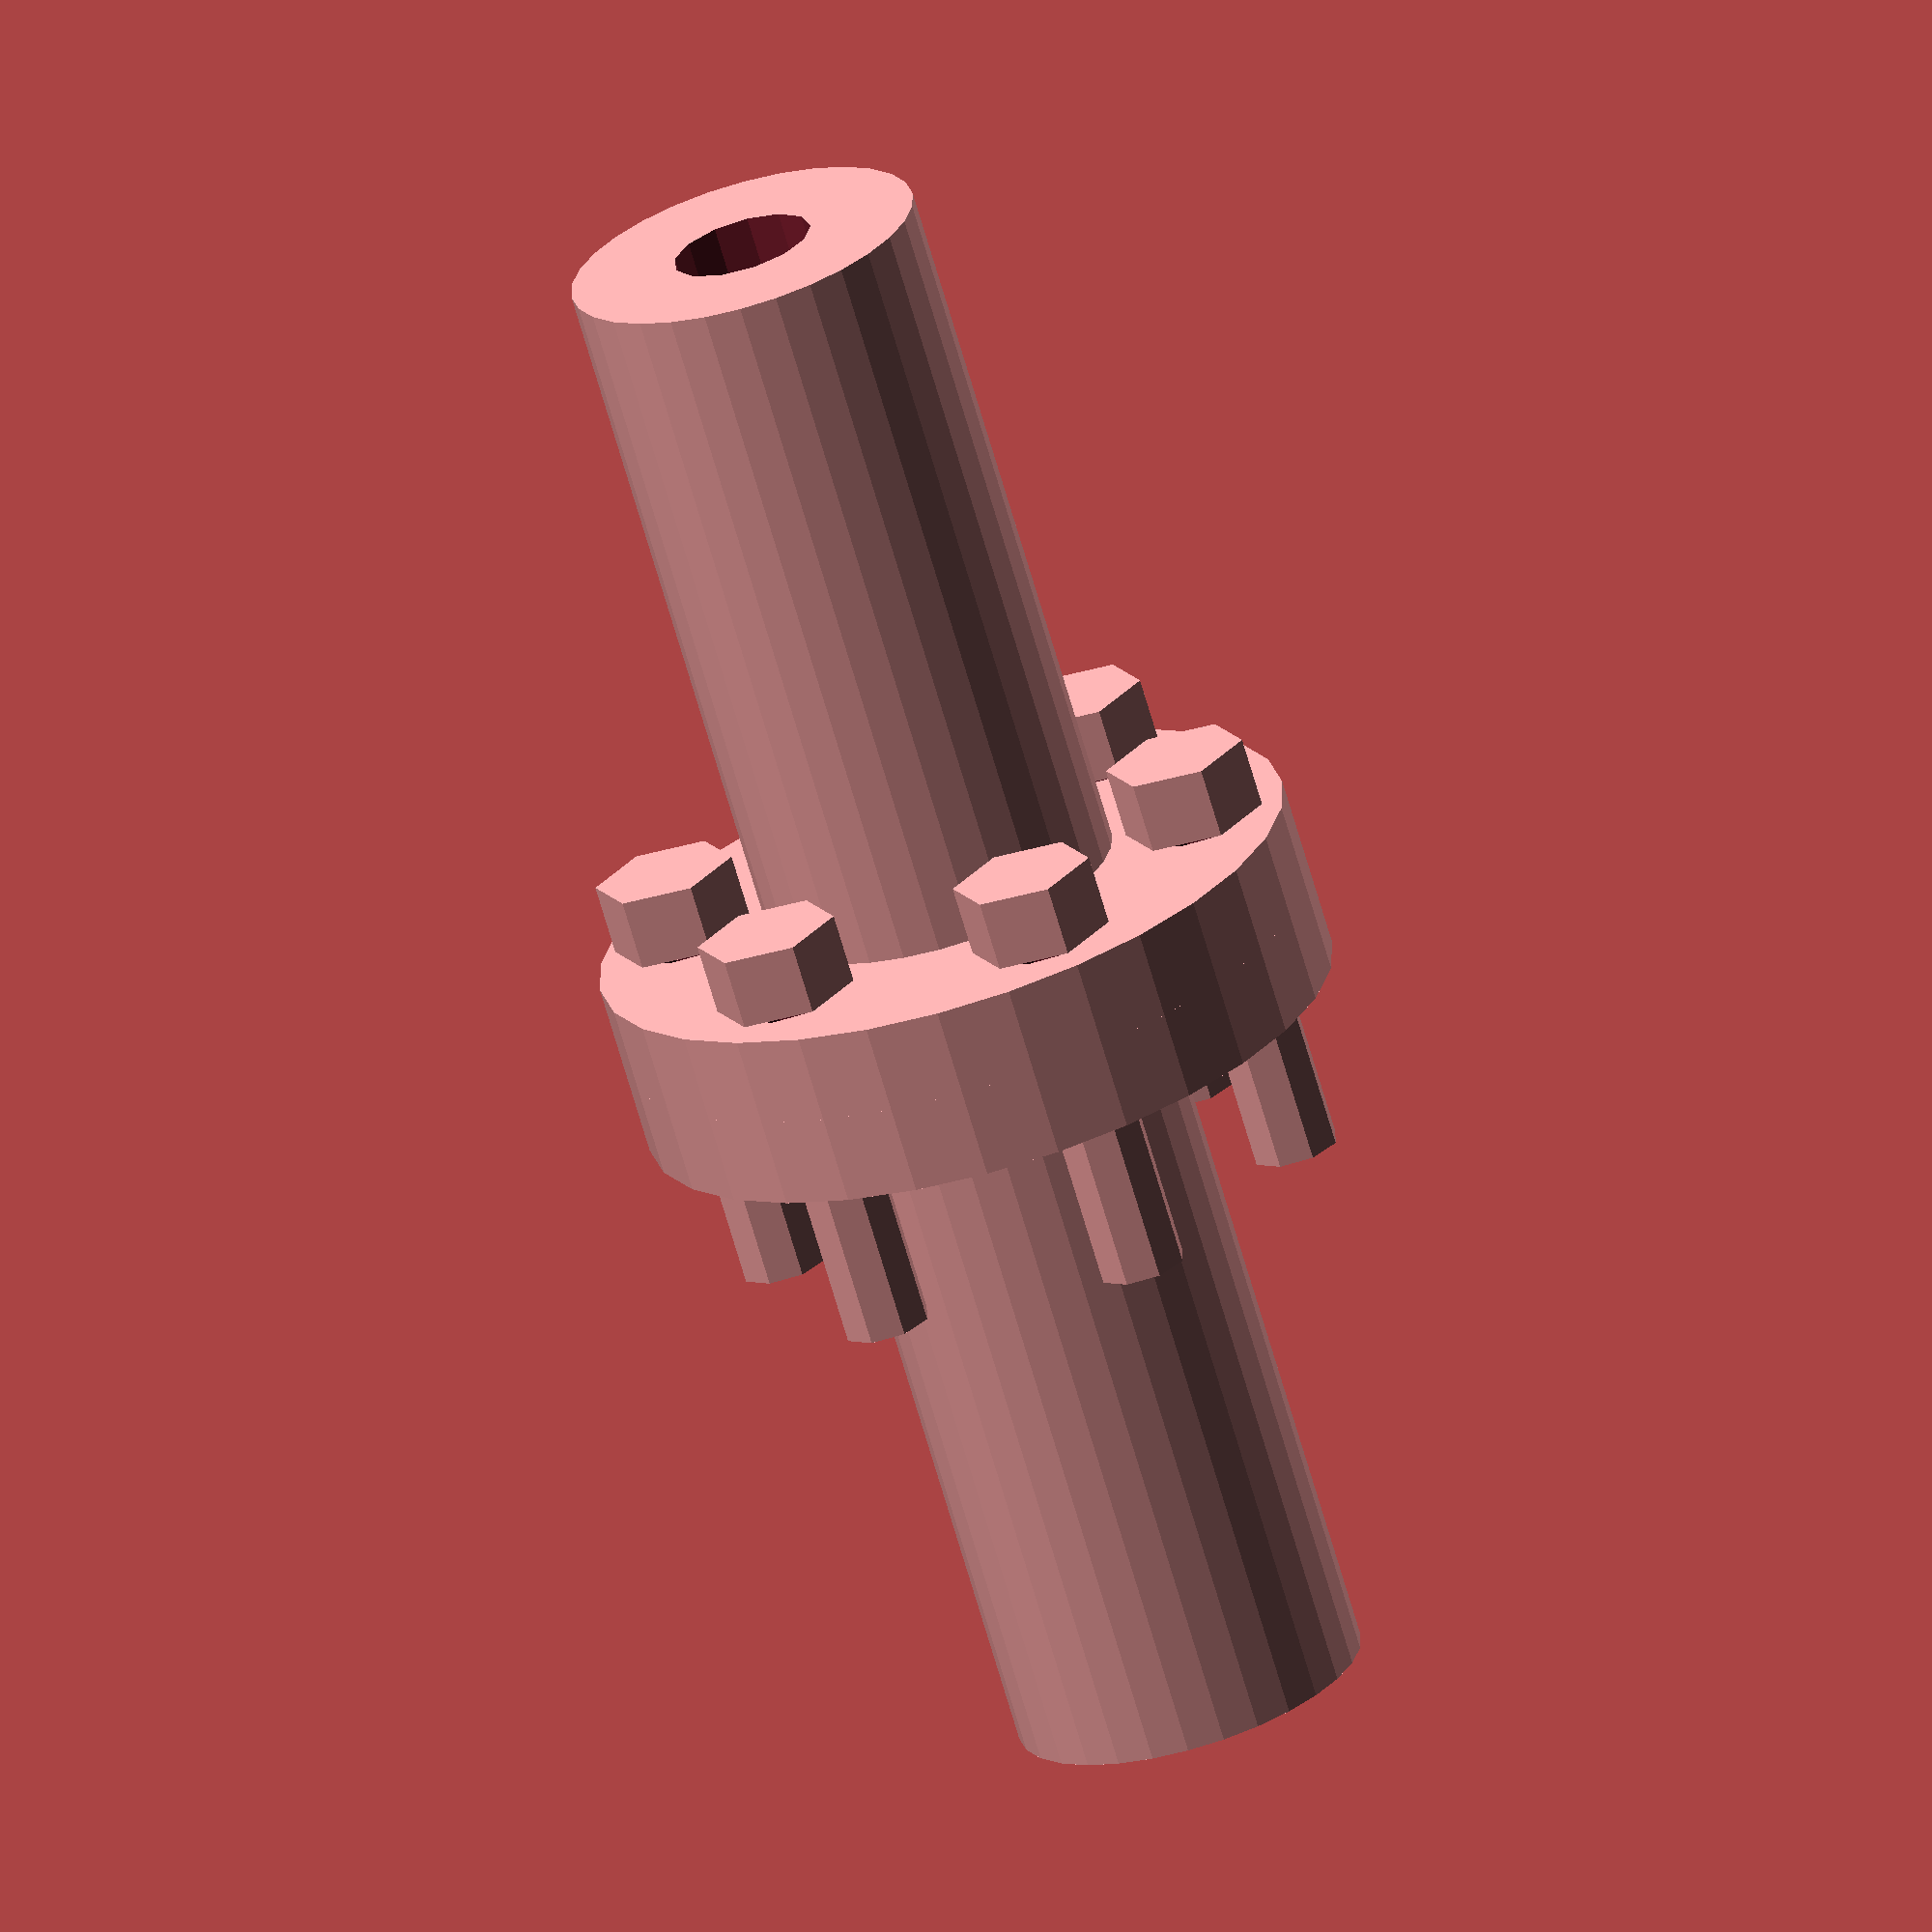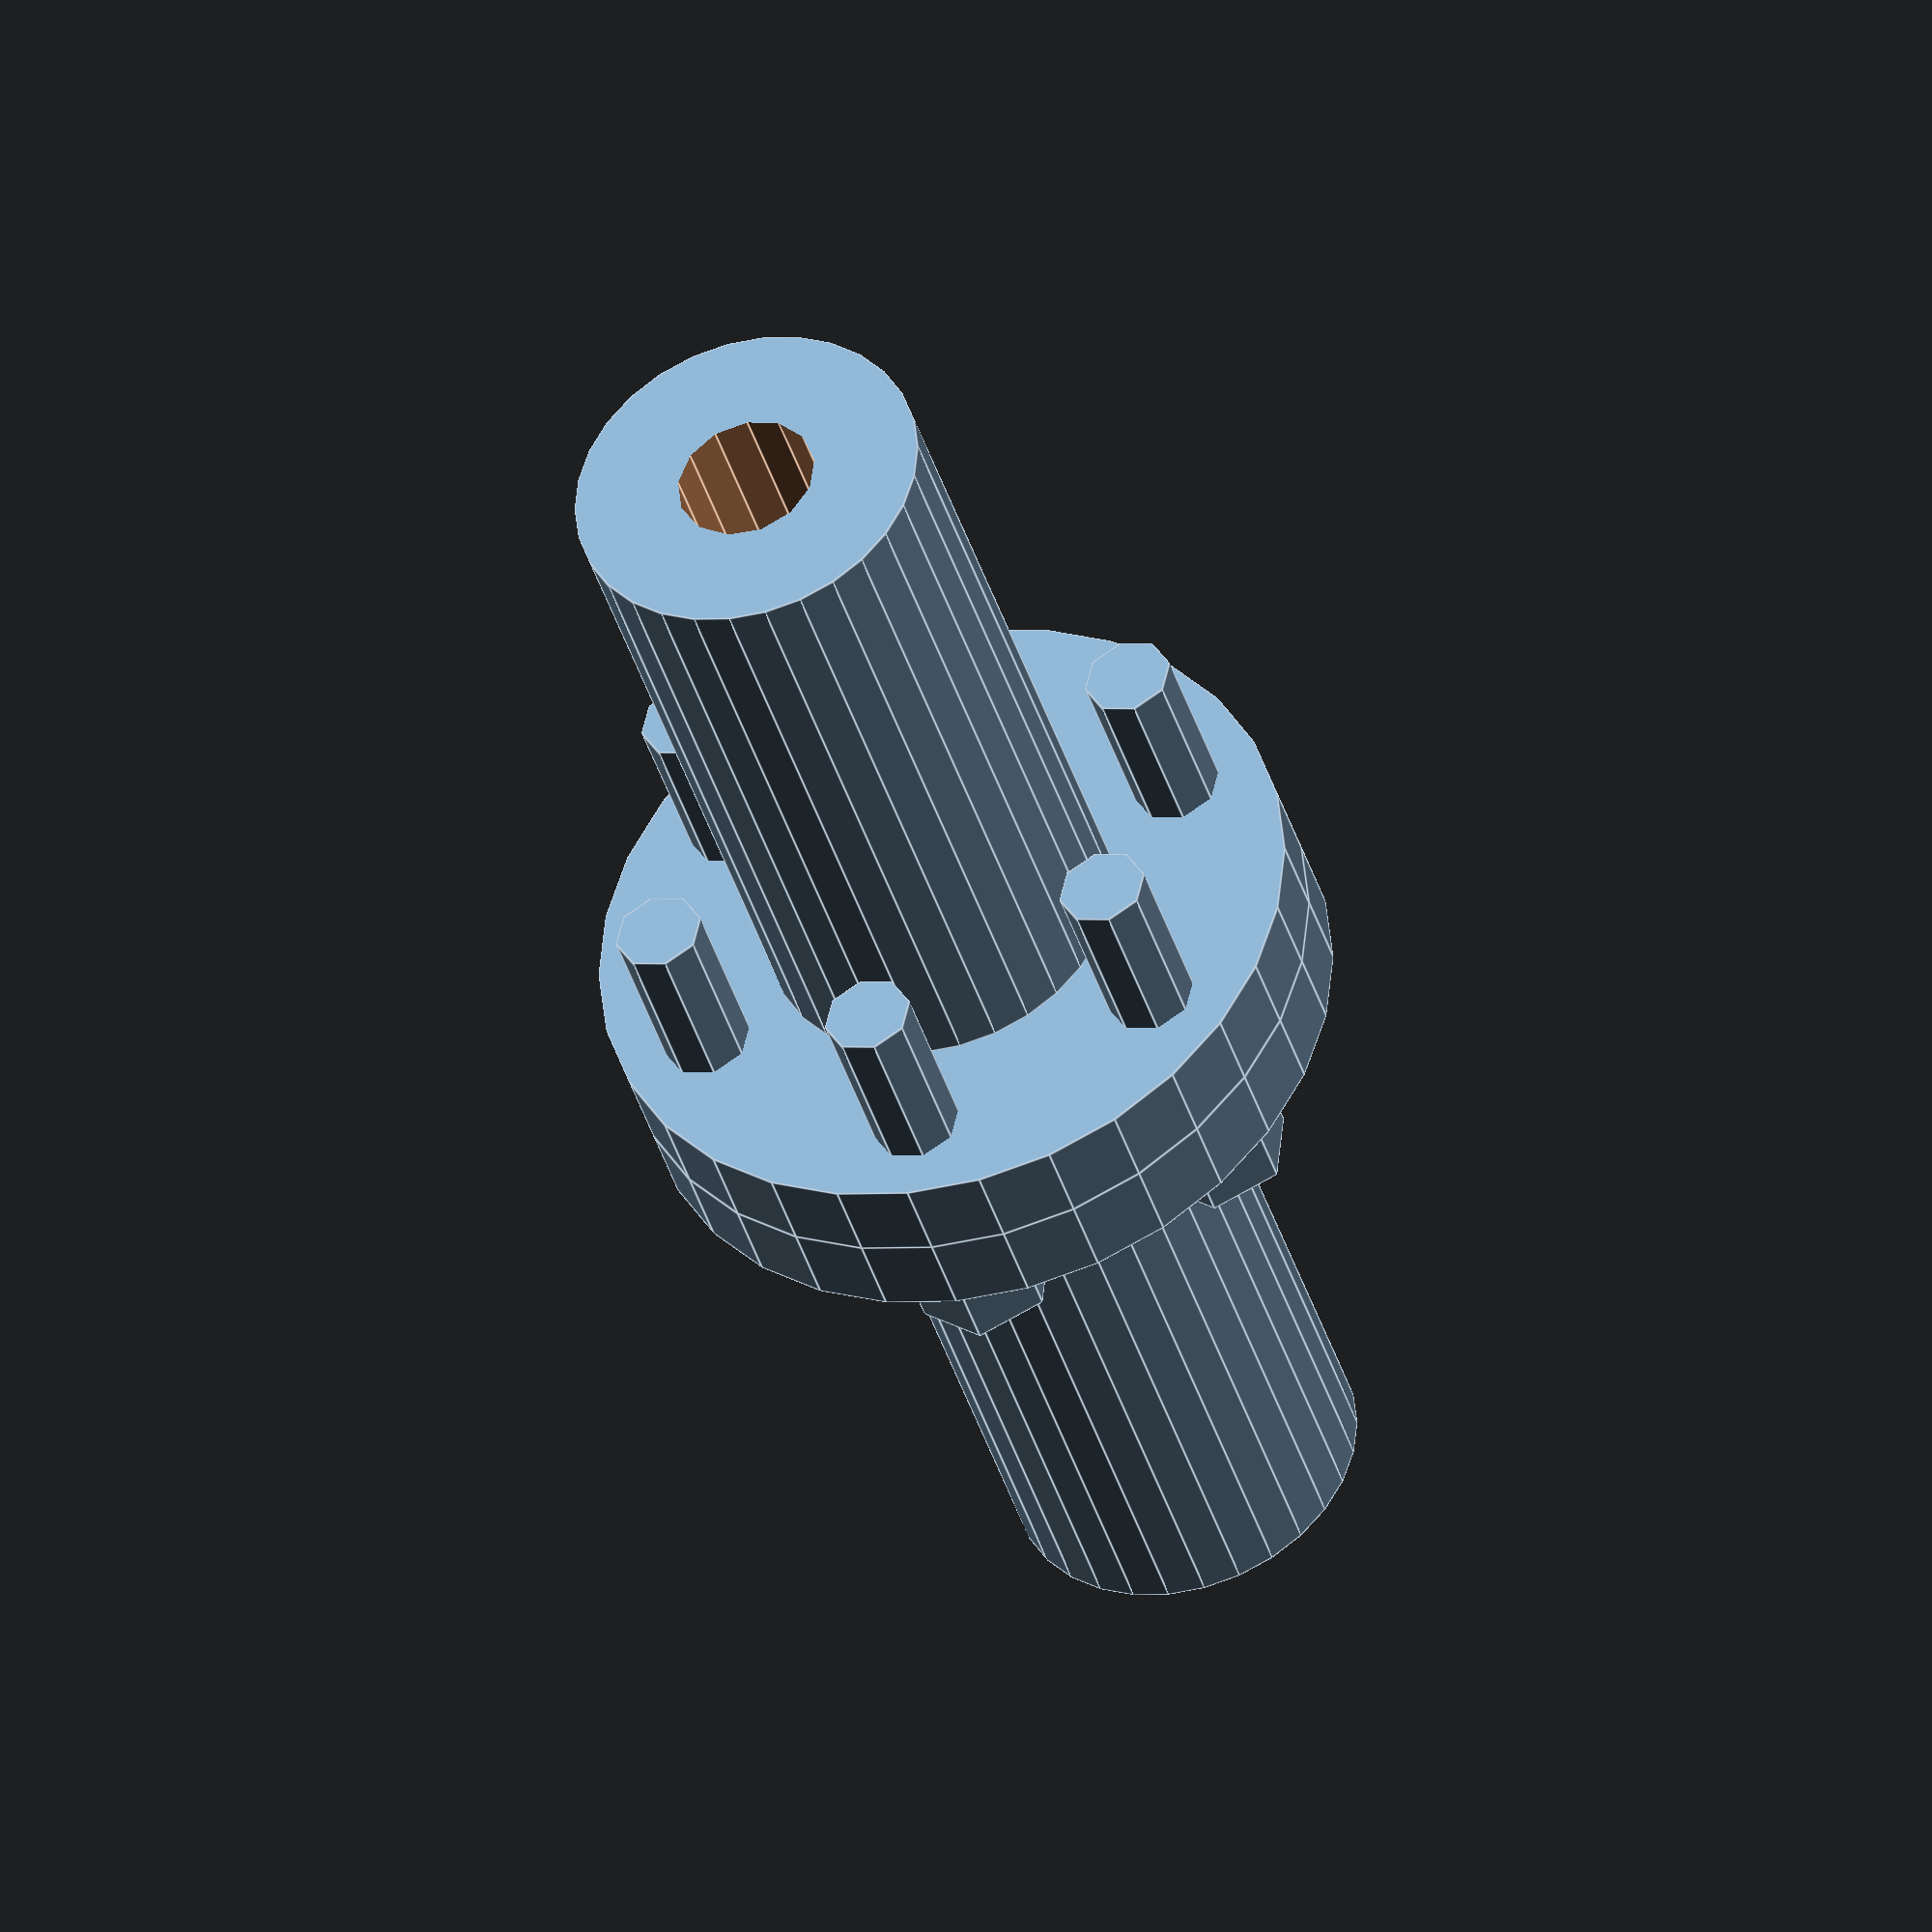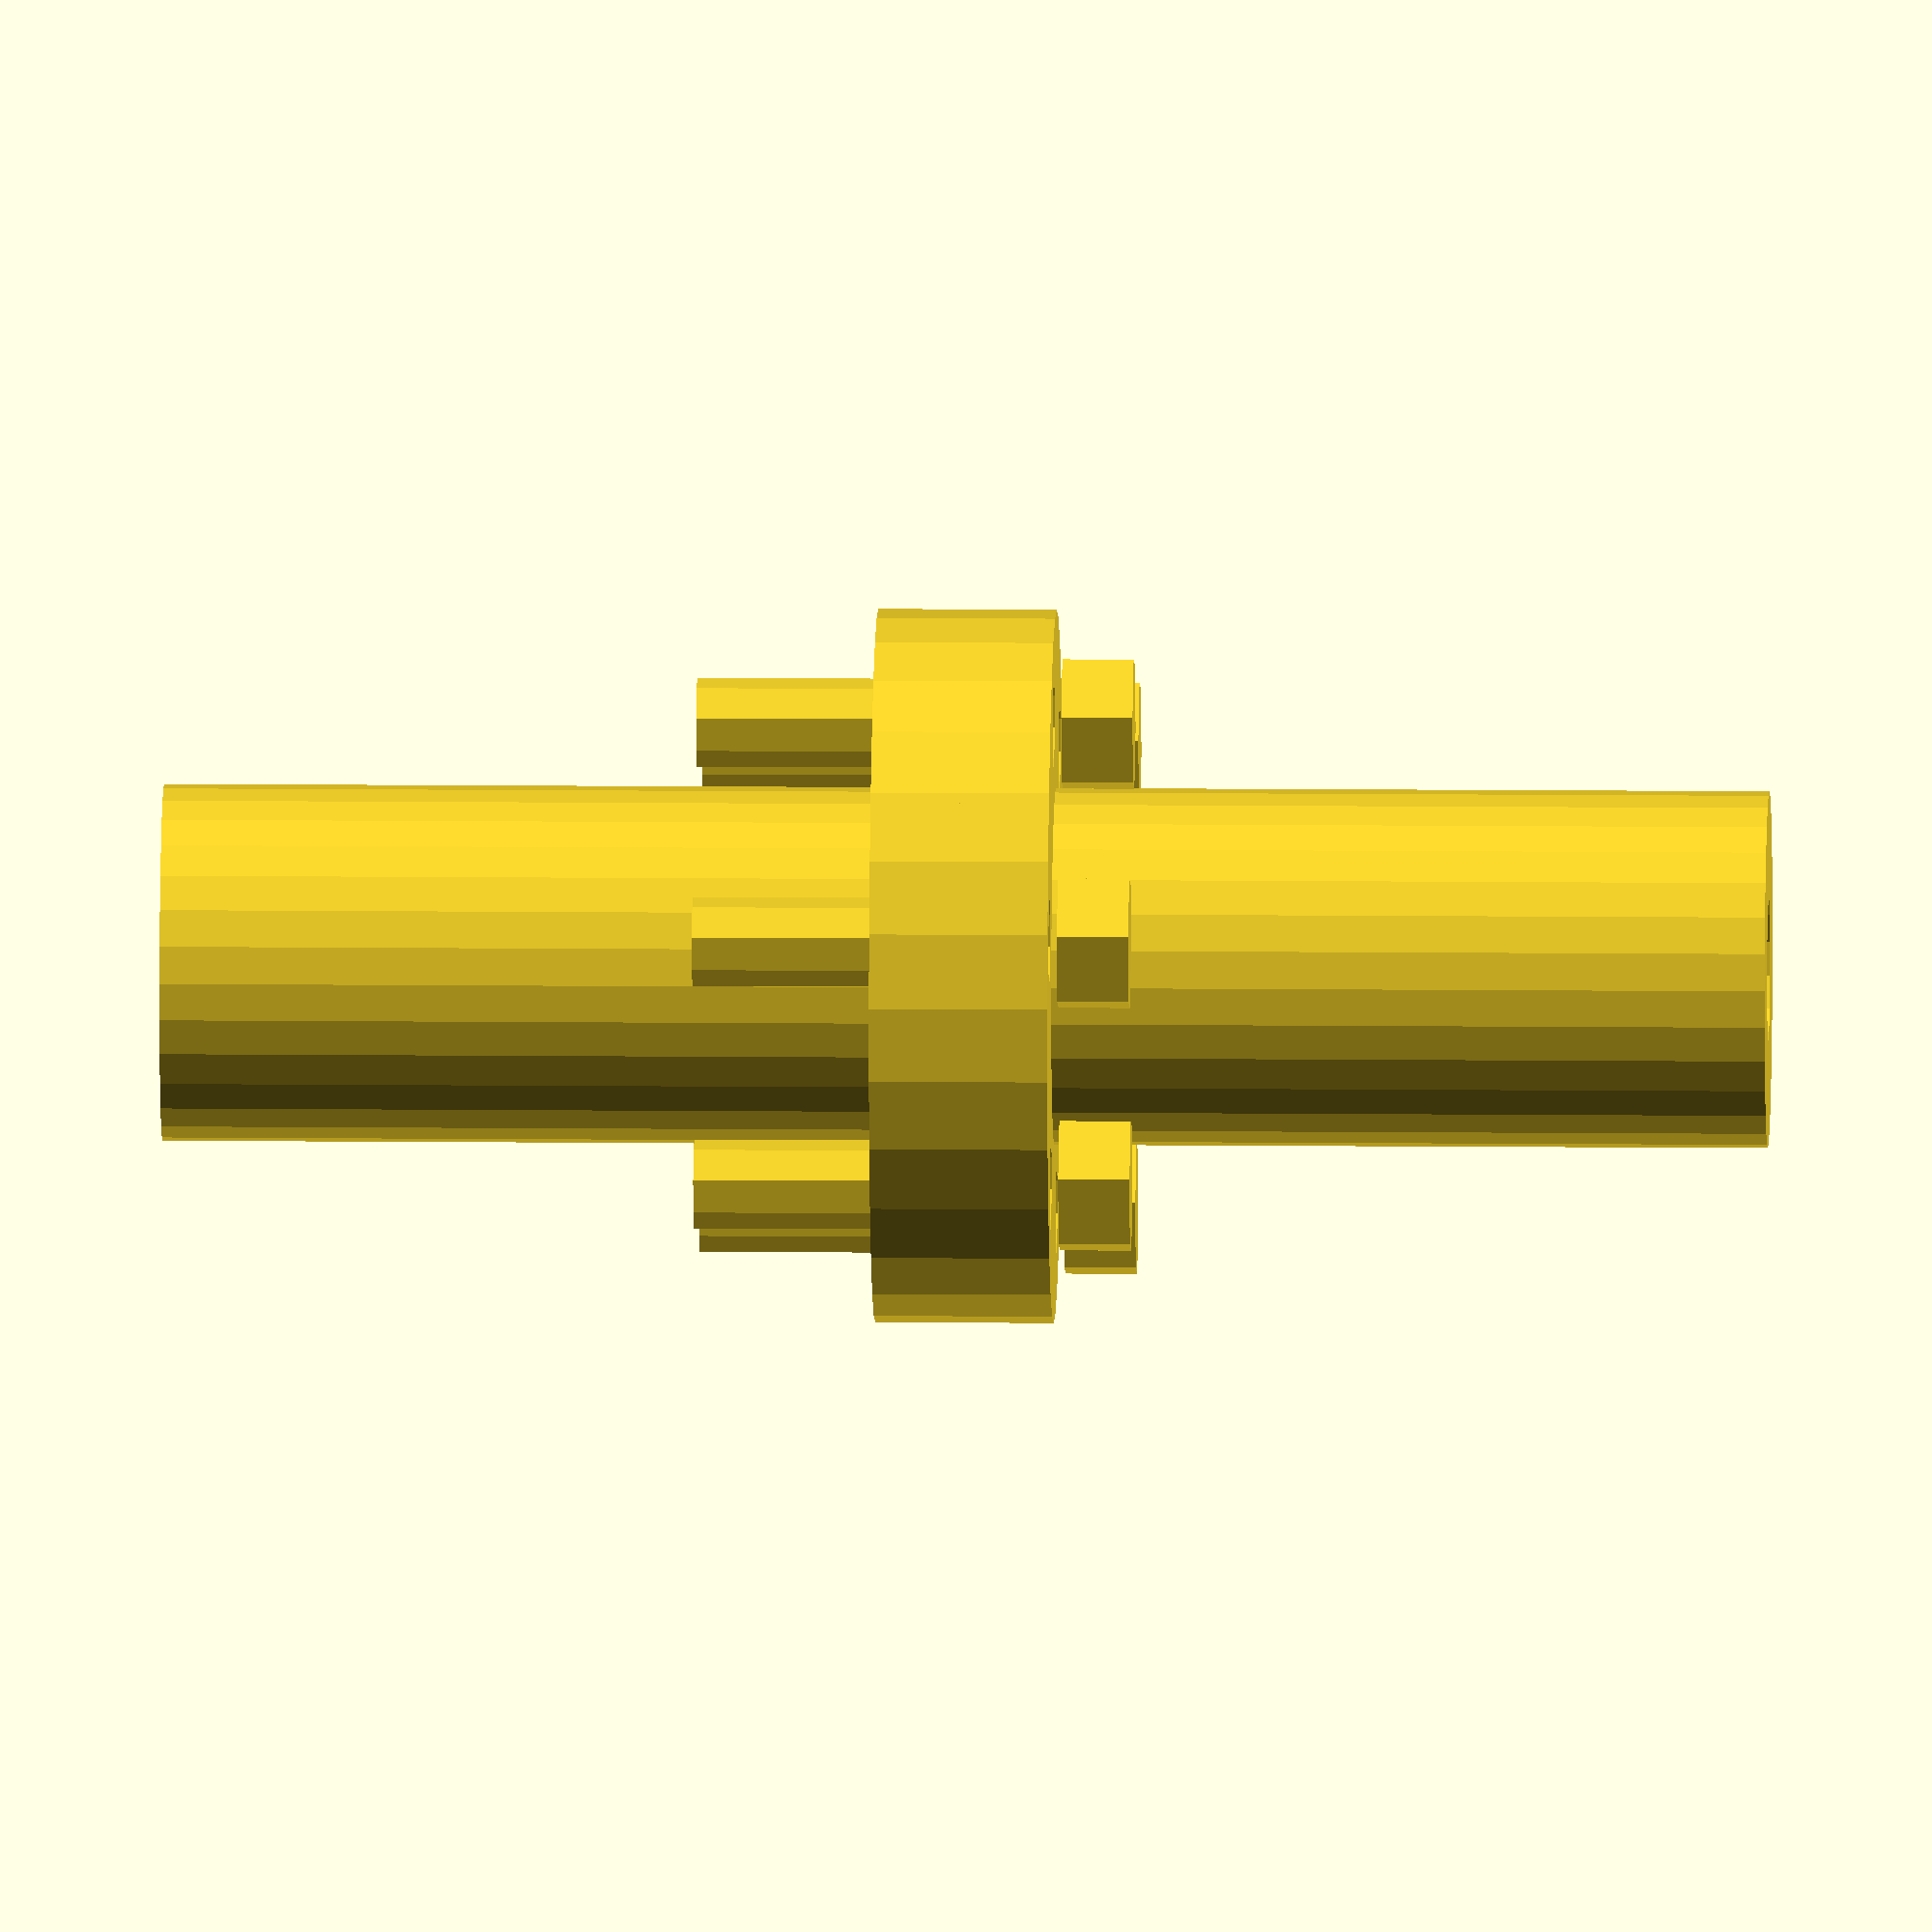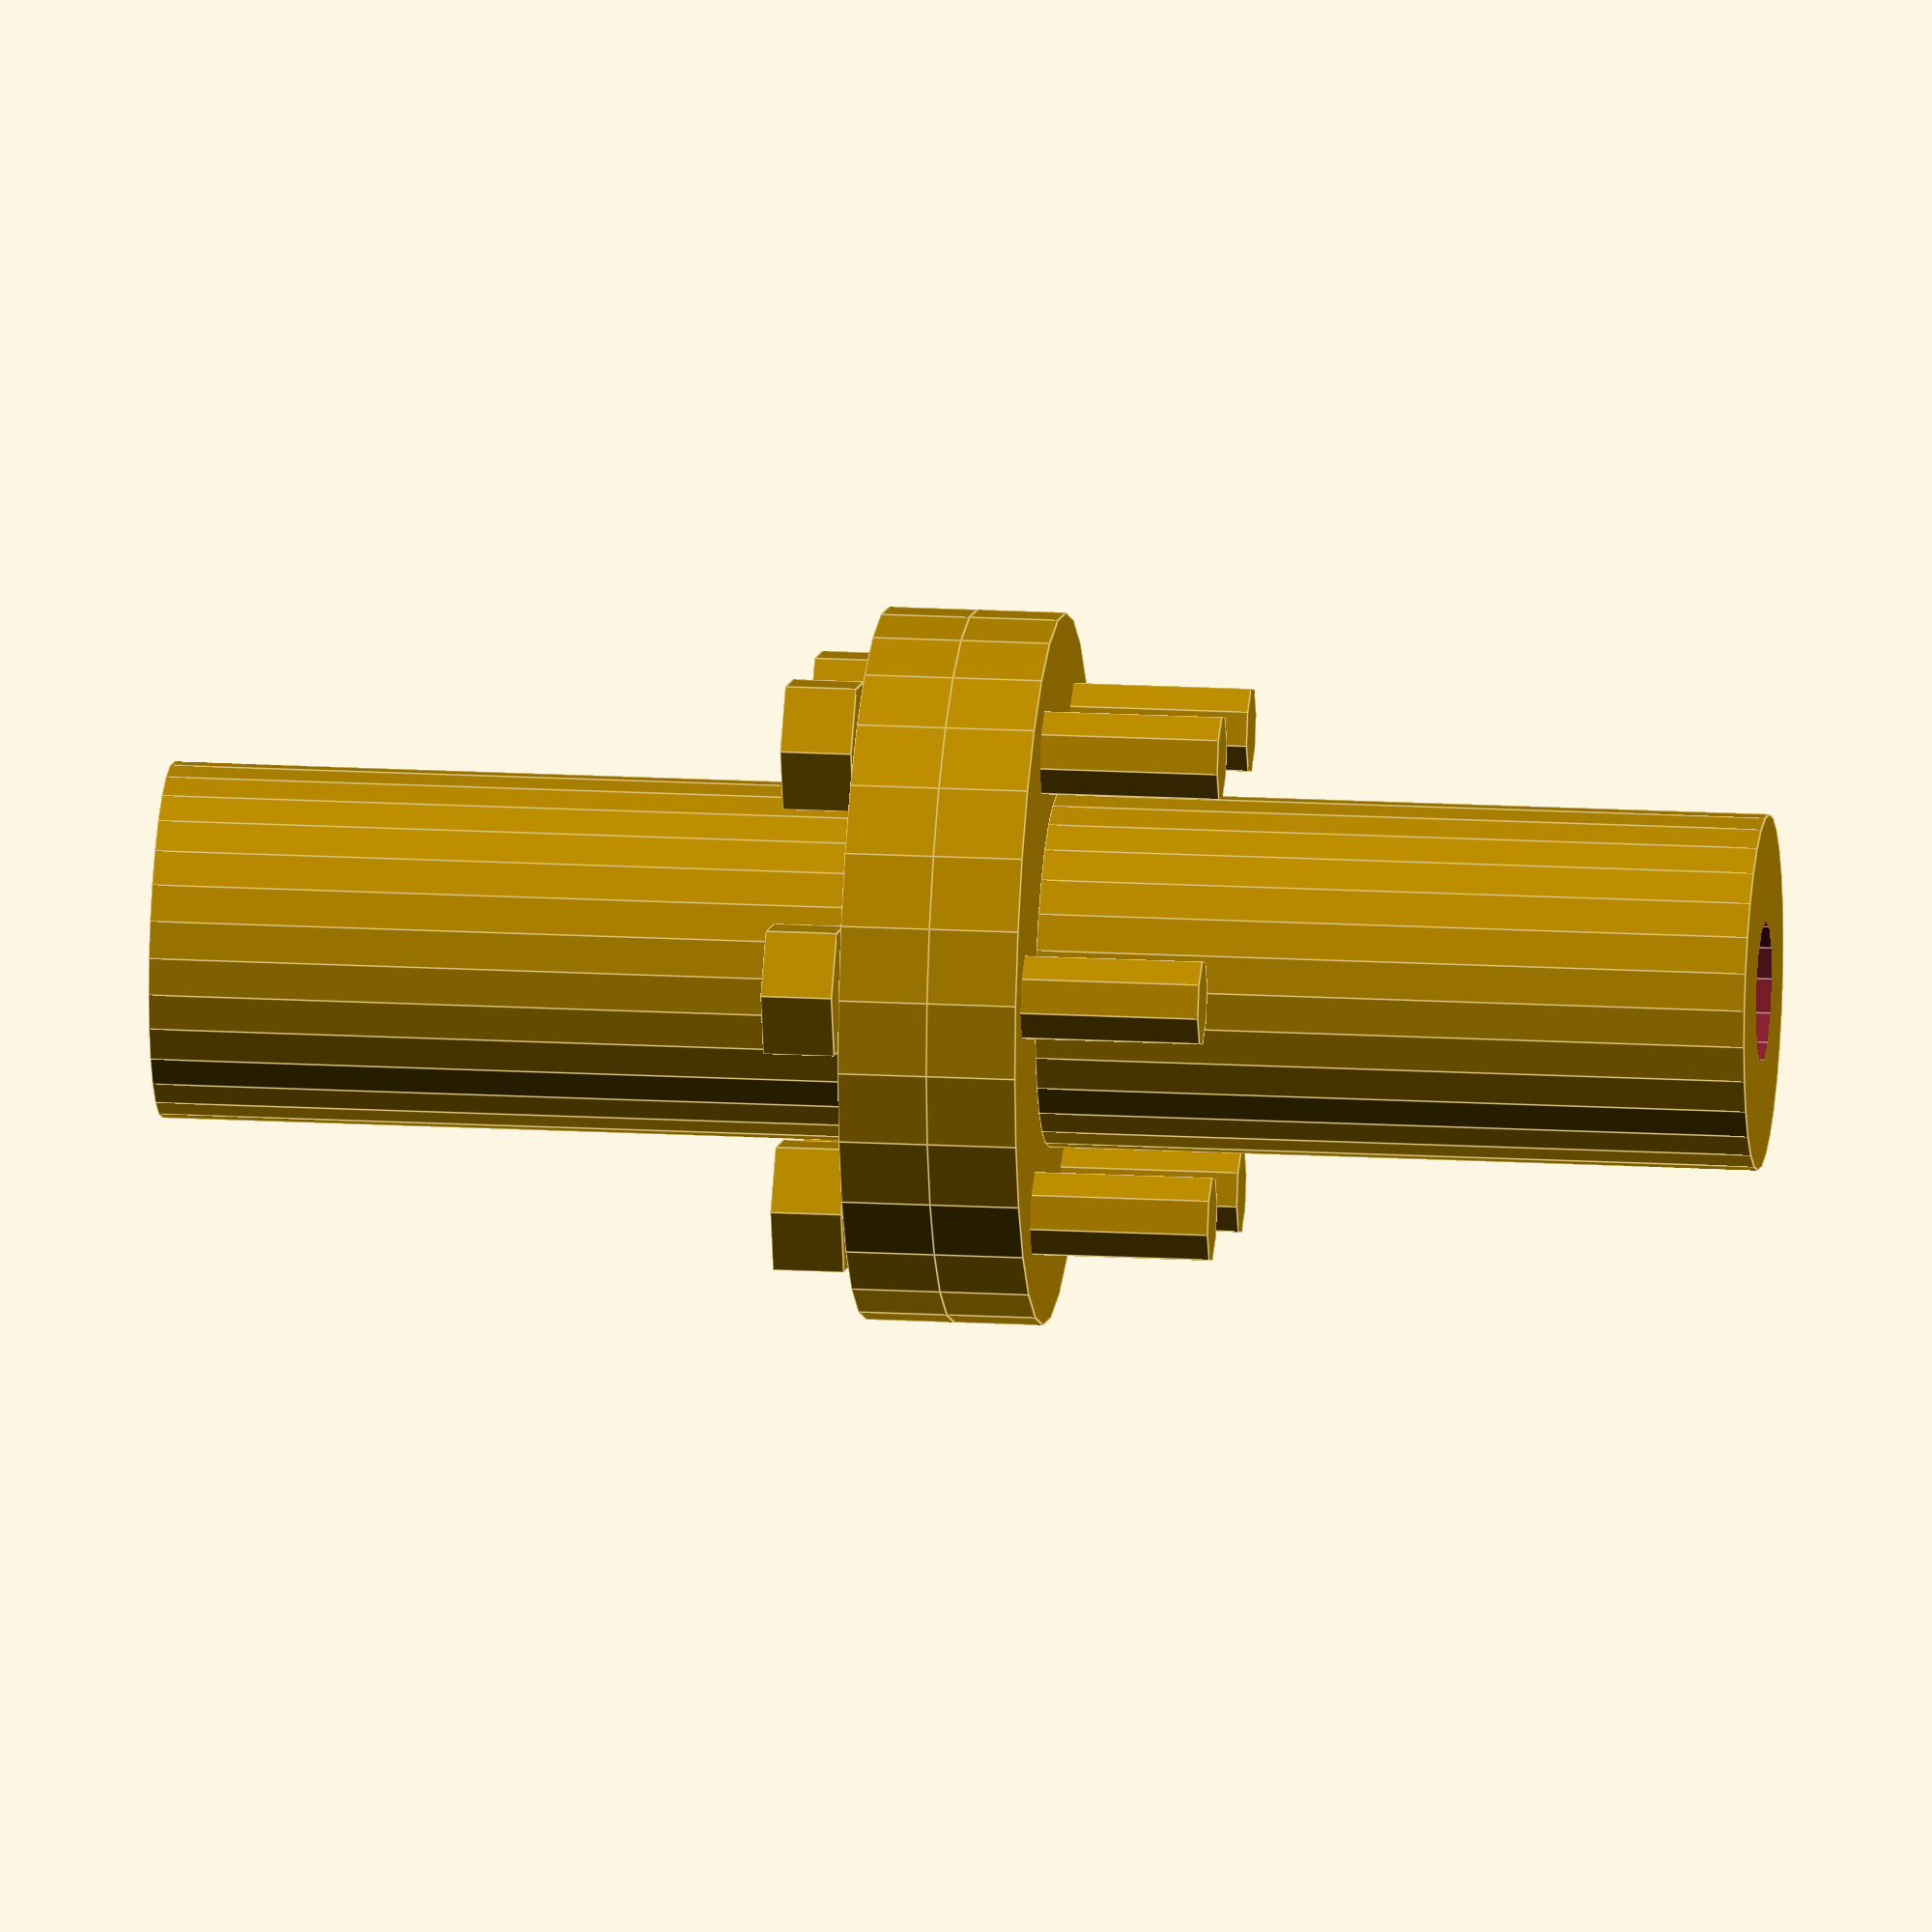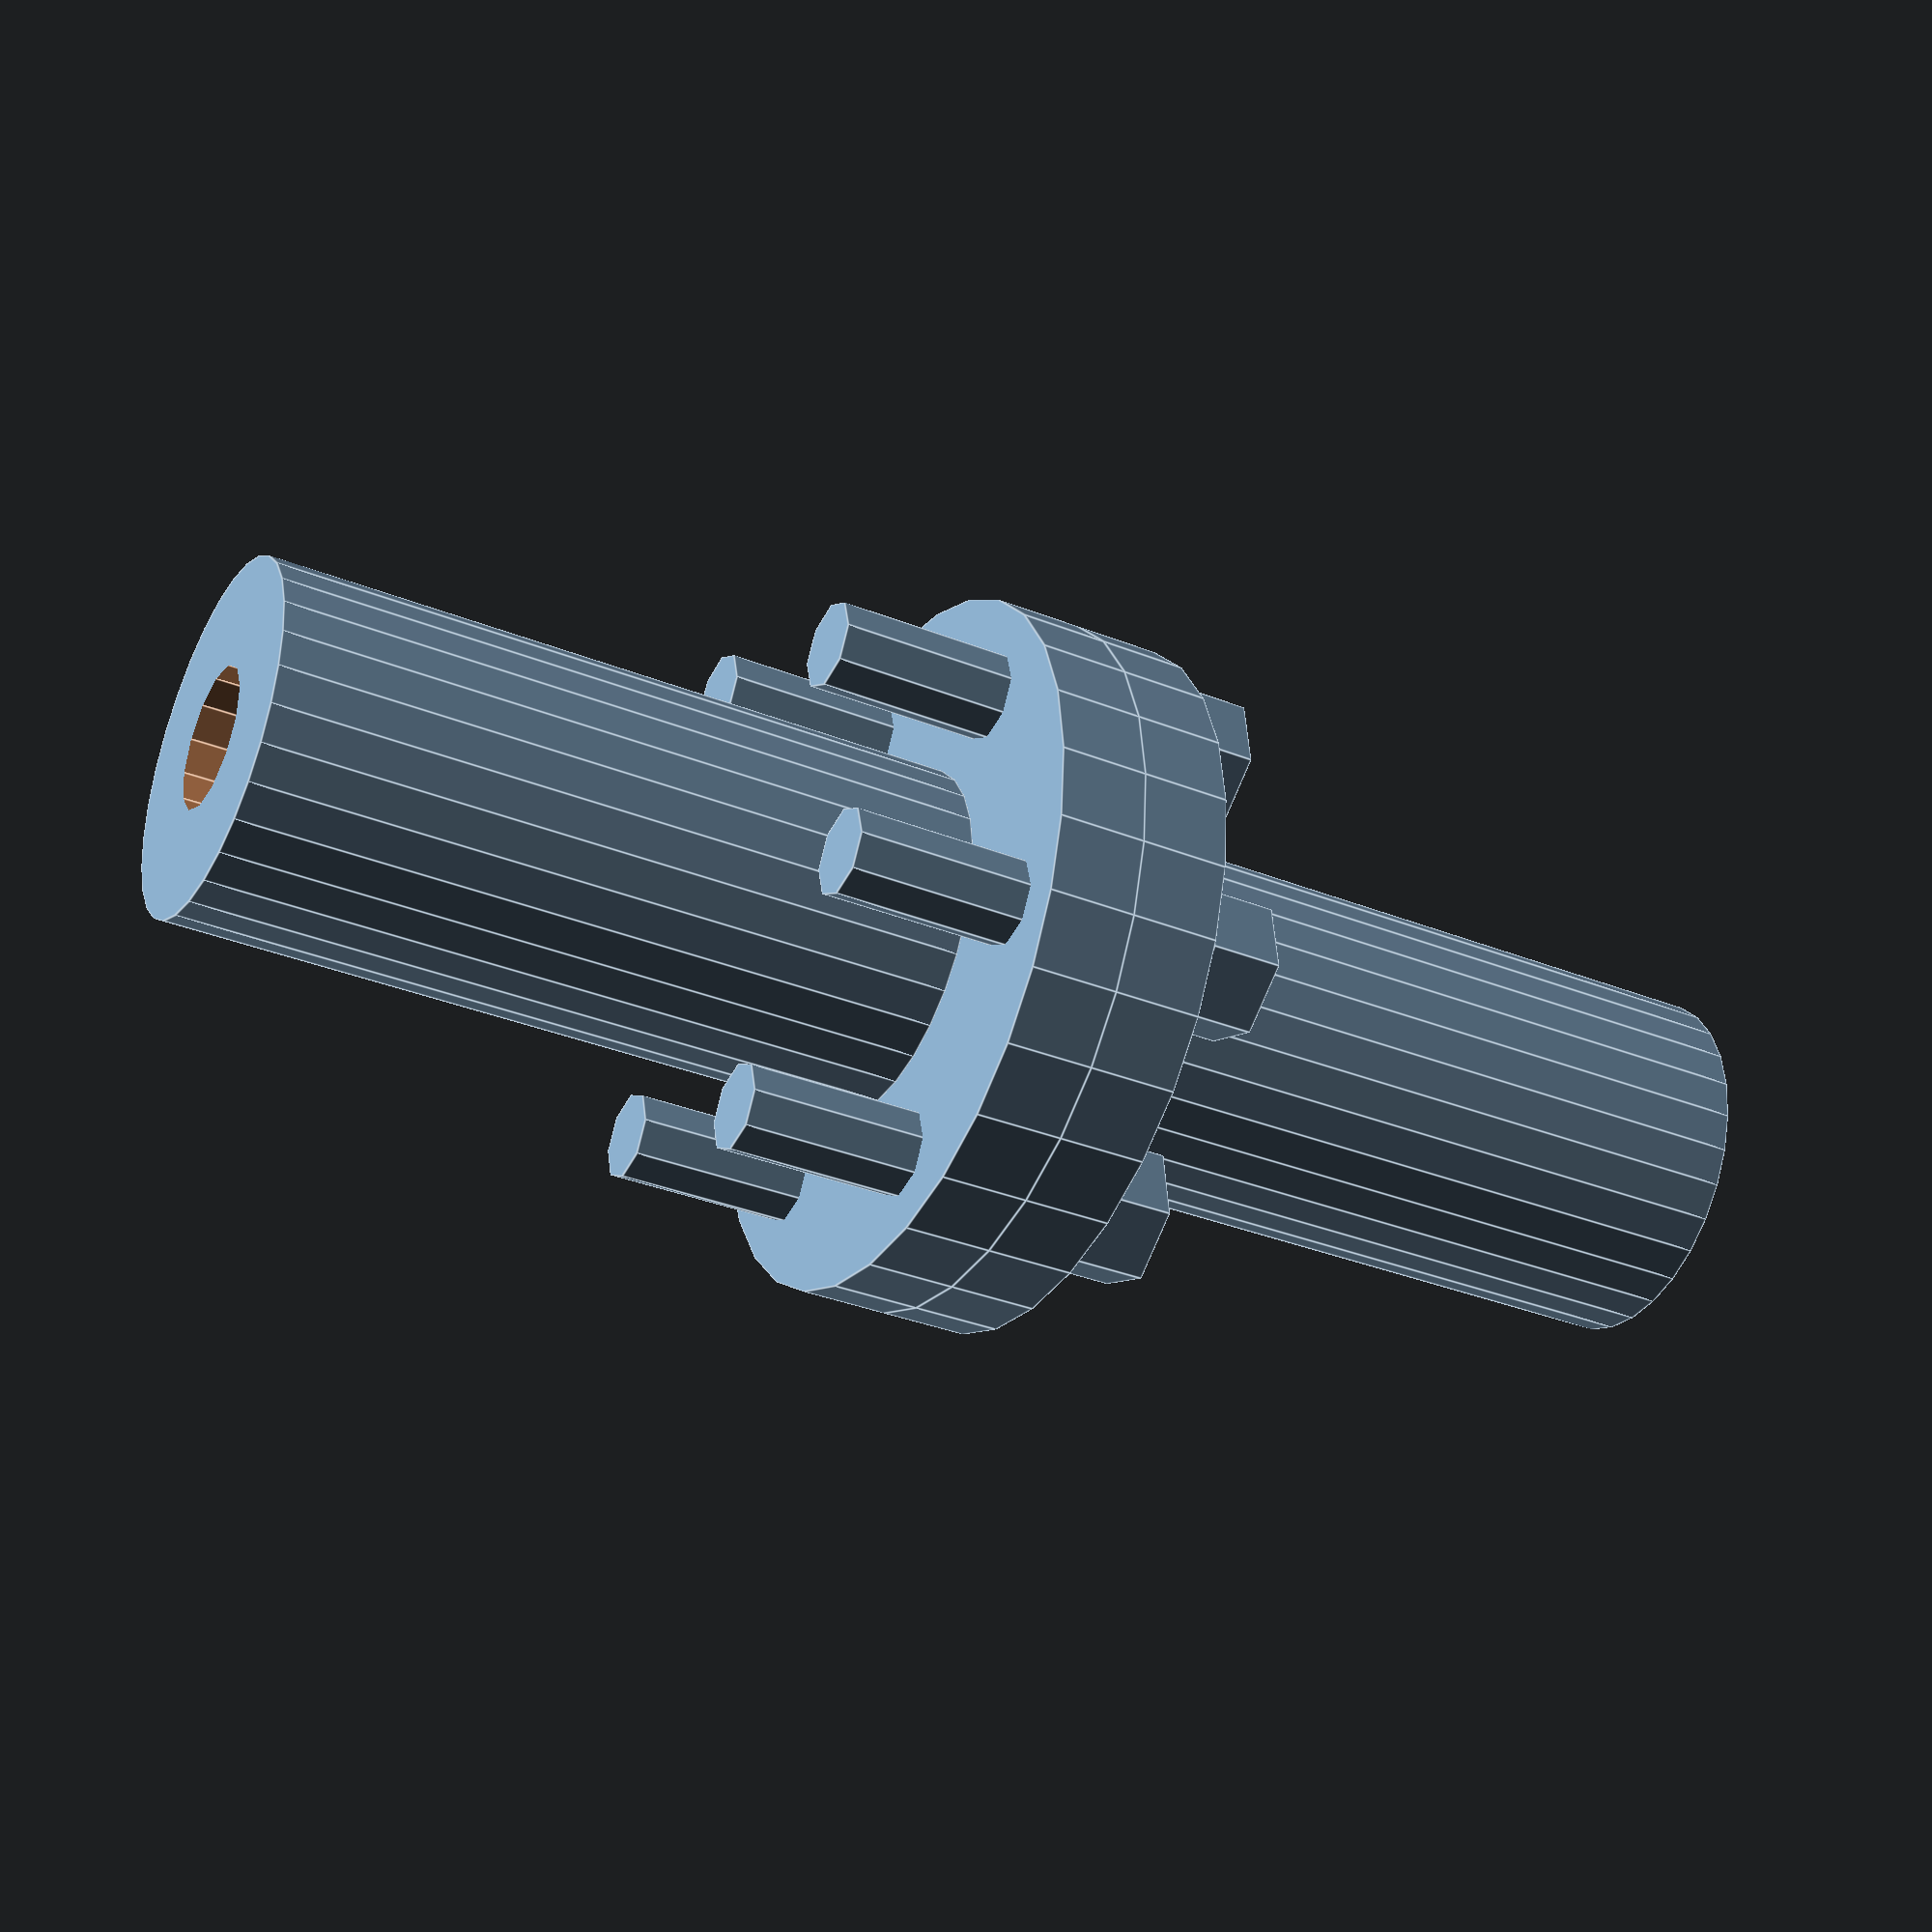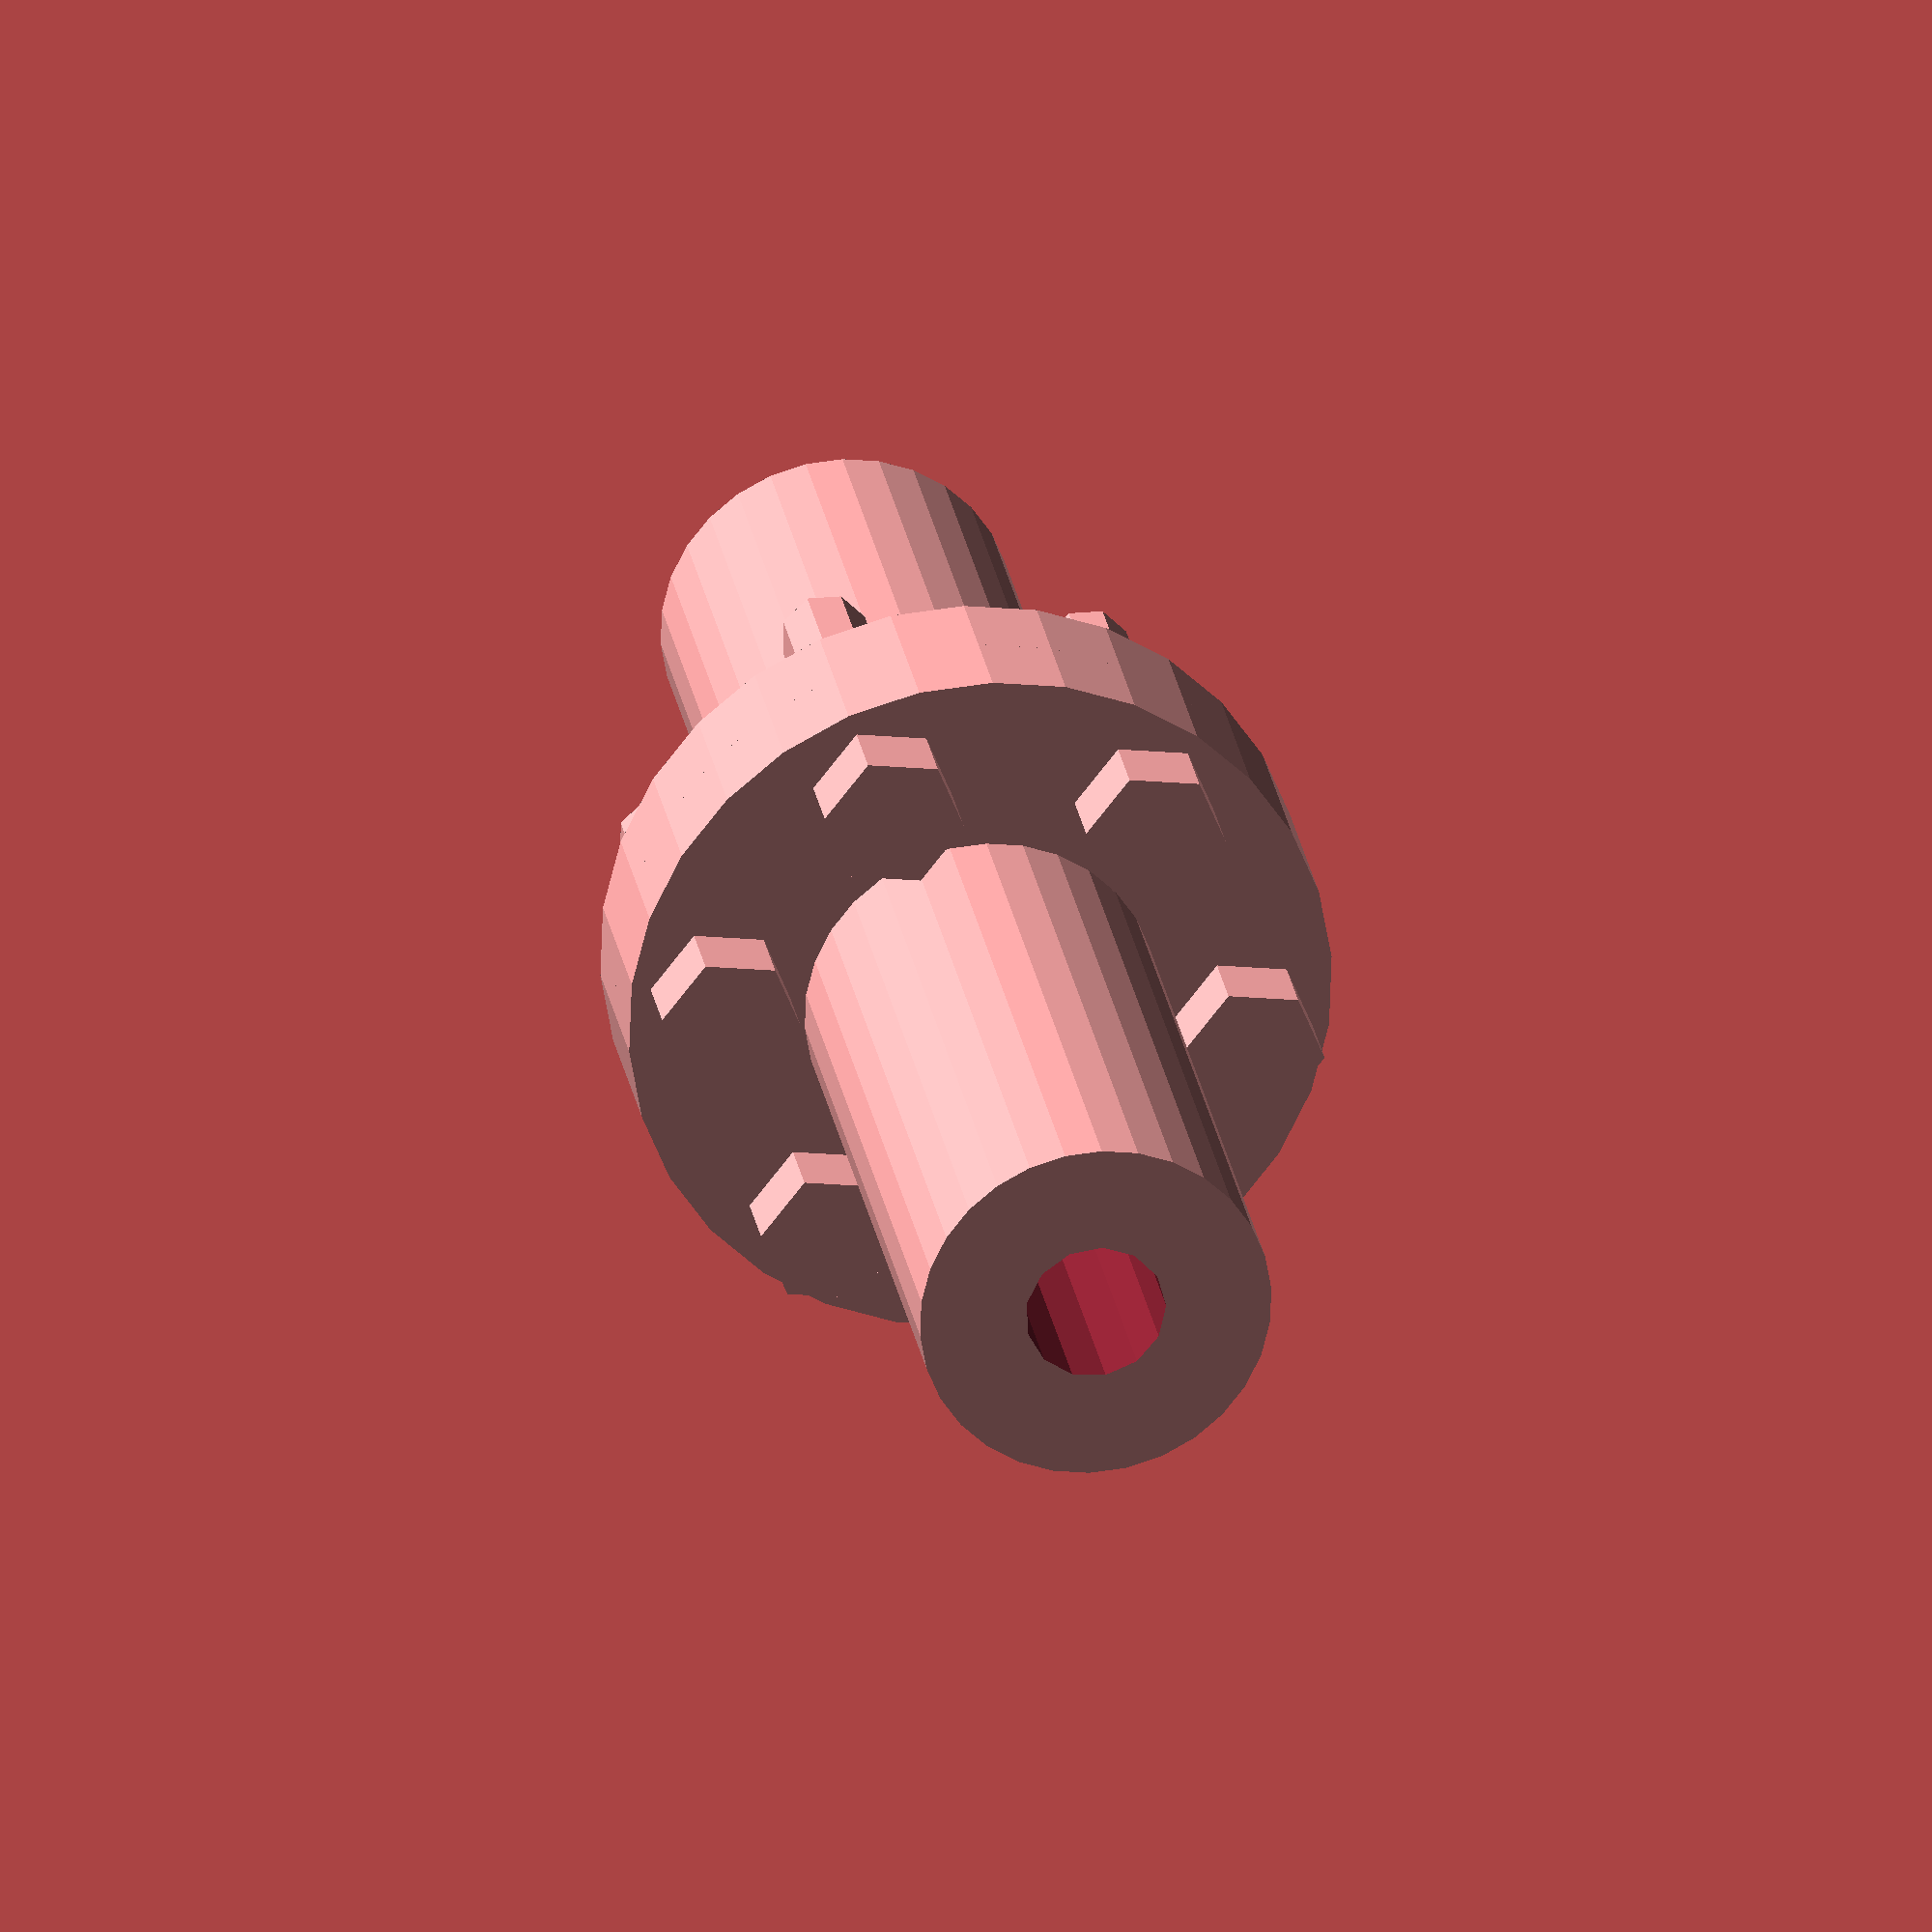
<openscad>

// Parameters
shaft_length = 40;
shaft_diameter = 20;
shaft_hole_diameter = 8;
flange_diameter = 40;
flange_thickness = 5;
bolt_hole_diameter = 5;
bolt_count = 6;
bolt_length = 15;
bolt_diameter = 5;
nut_diameter = 8;
nut_thickness = 4;
diaphragm_thickness = 1;
diaphragm_diameter = 38;
bolt_circle_radius = 15;

// Function to create a shaft
module shaft() {
    difference() {
        cylinder(h = shaft_length, d = shaft_diameter, center = true);
        cylinder(h = shaft_length + 2, d = shaft_hole_diameter, center = true);
    }
}

// Function to create a flange plate
module flange_plate() {
    difference() {
        cylinder(h = flange_thickness, d = flange_diameter, center = true);
        cylinder(h = flange_thickness + 2, d = shaft_hole_diameter, center = true);
        
        // Bolt holes
        for (i = [0:bolt_count-1]) {
            angle = i * 360 / bolt_count;
            translate([bolt_circle_radius * cos(angle), bolt_circle_radius * sin(angle), 0])
                cylinder(h = flange_thickness + 2, d = bolt_hole_diameter, center = true);
        }
    }
}

// Function to create the flexible diaphragm
module flexible_diaphragm() {
    difference() {
        cylinder(h = diaphragm_thickness, d = diaphragm_diameter, center = true);
        cylinder(h = diaphragm_thickness + 2, d = shaft_hole_diameter, center = true);
        
        // Bolt holes
        for (i = [0:bolt_count-1]) {
            angle = i * 360 / bolt_count;
            translate([bolt_circle_radius * cos(angle), bolt_circle_radius * sin(angle), 0])
                cylinder(h = diaphragm_thickness + 2, d = bolt_hole_diameter, center = true);
        }
    }
}

// Function to create a bolt
module bolt() {
    cylinder(h = bolt_length, d = bolt_diameter, center = true);
}

// Function to create a nut
module nut() {
    cylinder(h = nut_thickness, d = nut_diameter, center = true, $fn=6);
}

// Assembly
module coupling_assembly() {
    // Left Shaft
    translate([0, 0, -shaft_length/2 - flange_thickness])
        shaft();
    
    // Right Shaft
    translate([0, 0, shaft_length/2 + flange_thickness])
        shaft();
    
    // Left Flange Plate
    translate([0, 0, -flange_thickness/2])
        flange_plate();
    
    // Right Flange Plate
    translate([0, 0, flange_thickness/2])
        flange_plate();
    
    // Flexible Diaphragm
    translate([0, 0, 0])
        flexible_diaphragm();
    
    // Bolts and Nuts
    for (i = [0:bolt_count-1]) {
        angle = i * 360 / bolt_count;
        translate([bolt_circle_radius * cos(angle), bolt_circle_radius * sin(angle), -bolt_length/2])
            bolt();
        translate([bolt_circle_radius * cos(angle), bolt_circle_radius * sin(angle), bolt_length/2])
            nut();
    }
}

// Render the coupling assembly
coupling_assembly();


</openscad>
<views>
elev=69.2 azim=246.6 roll=16.2 proj=o view=solid
elev=39.2 azim=324.3 roll=195.9 proj=o view=edges
elev=168.3 azim=196.7 roll=268.7 proj=o view=solid
elev=162.9 azim=49.1 roll=83.6 proj=o view=edges
elev=213.9 azim=37.4 roll=298.5 proj=p view=edges
elev=334.1 azim=248.0 roll=350.7 proj=o view=solid
</views>
